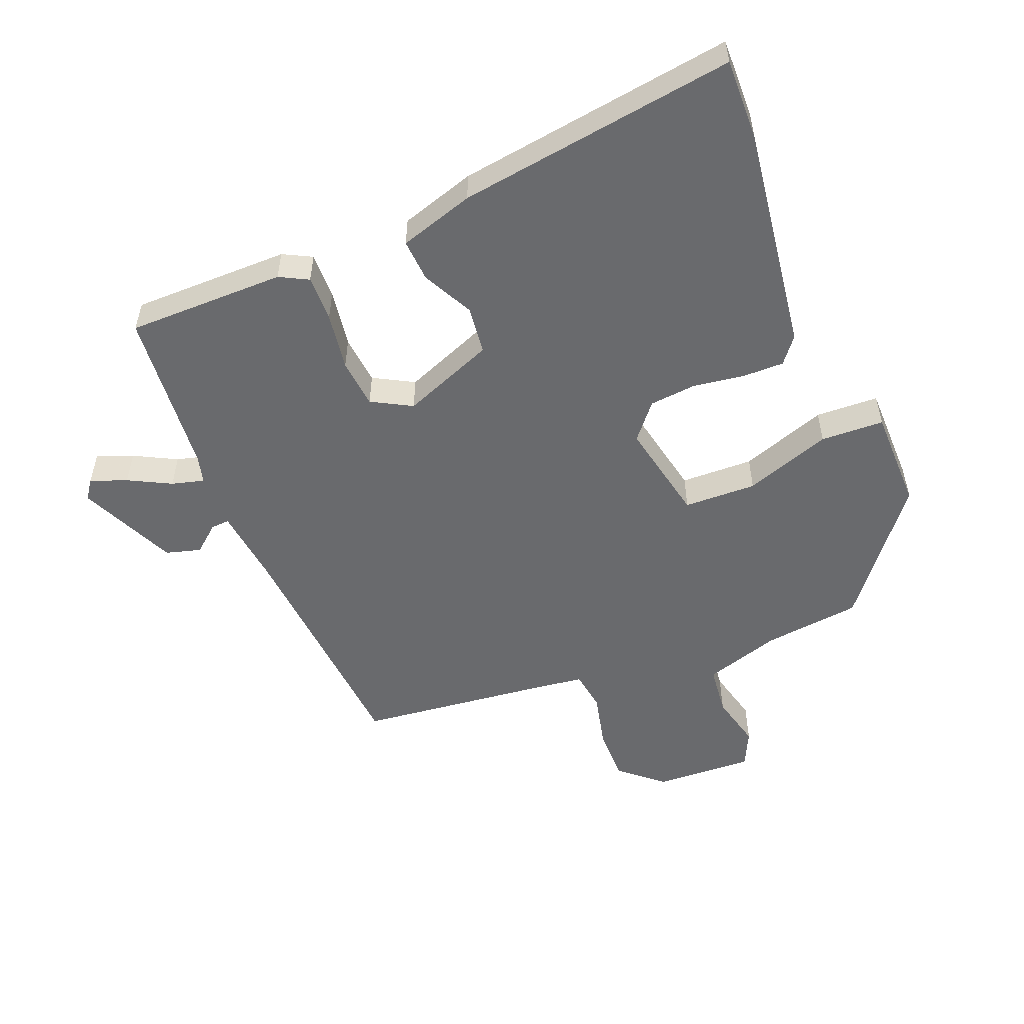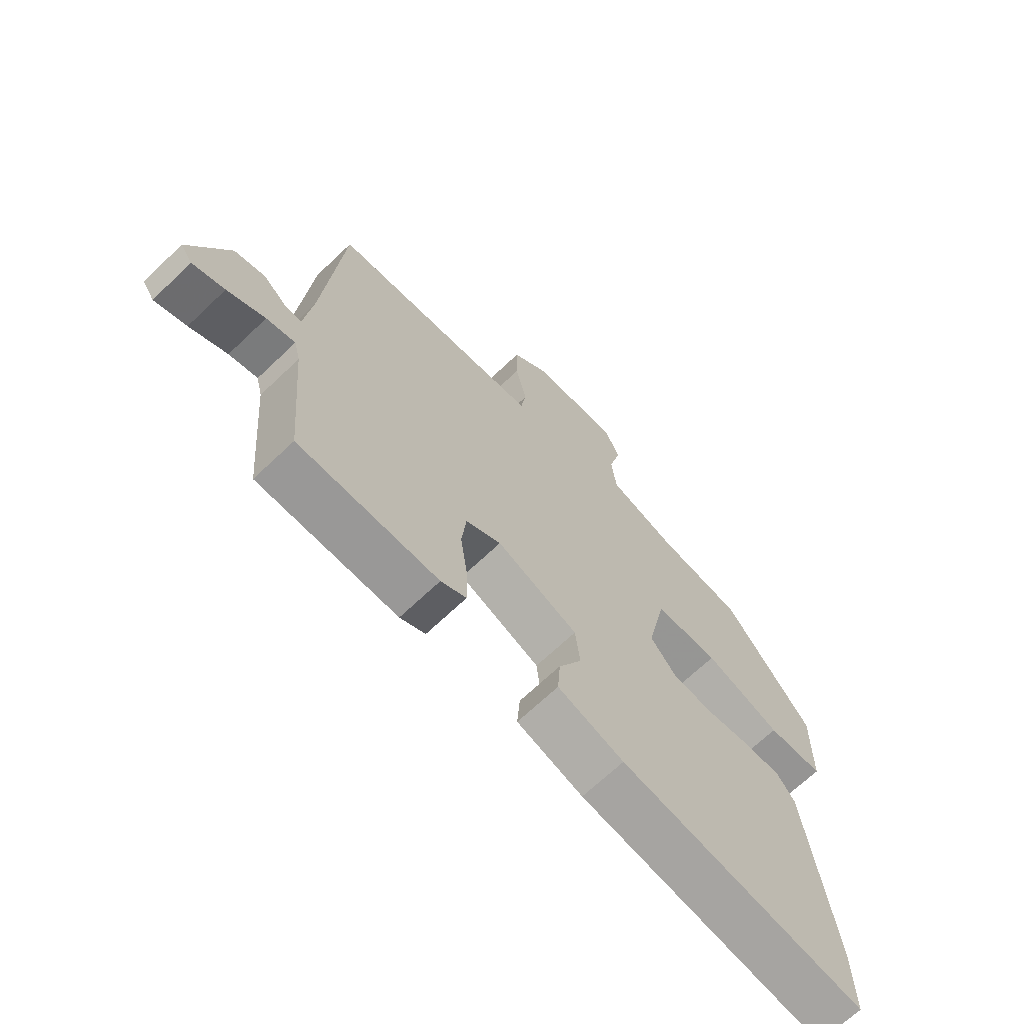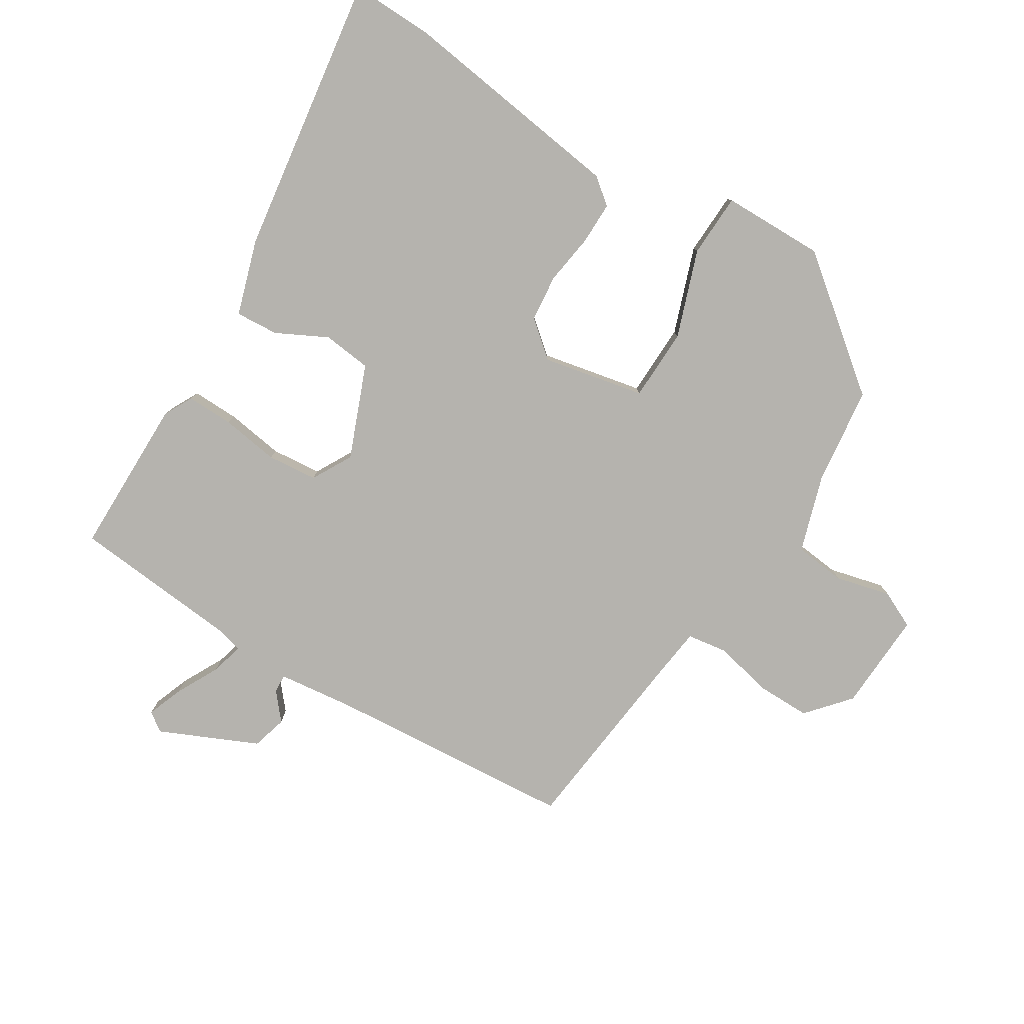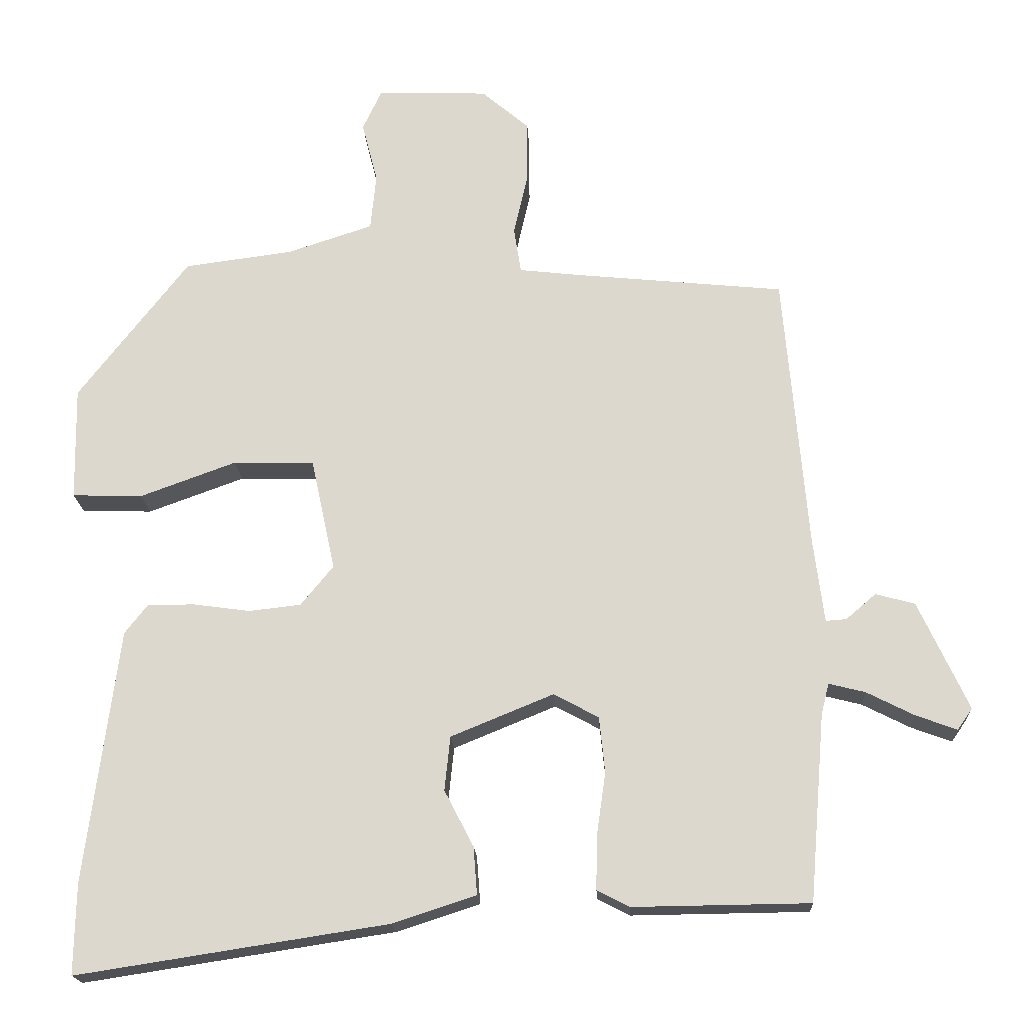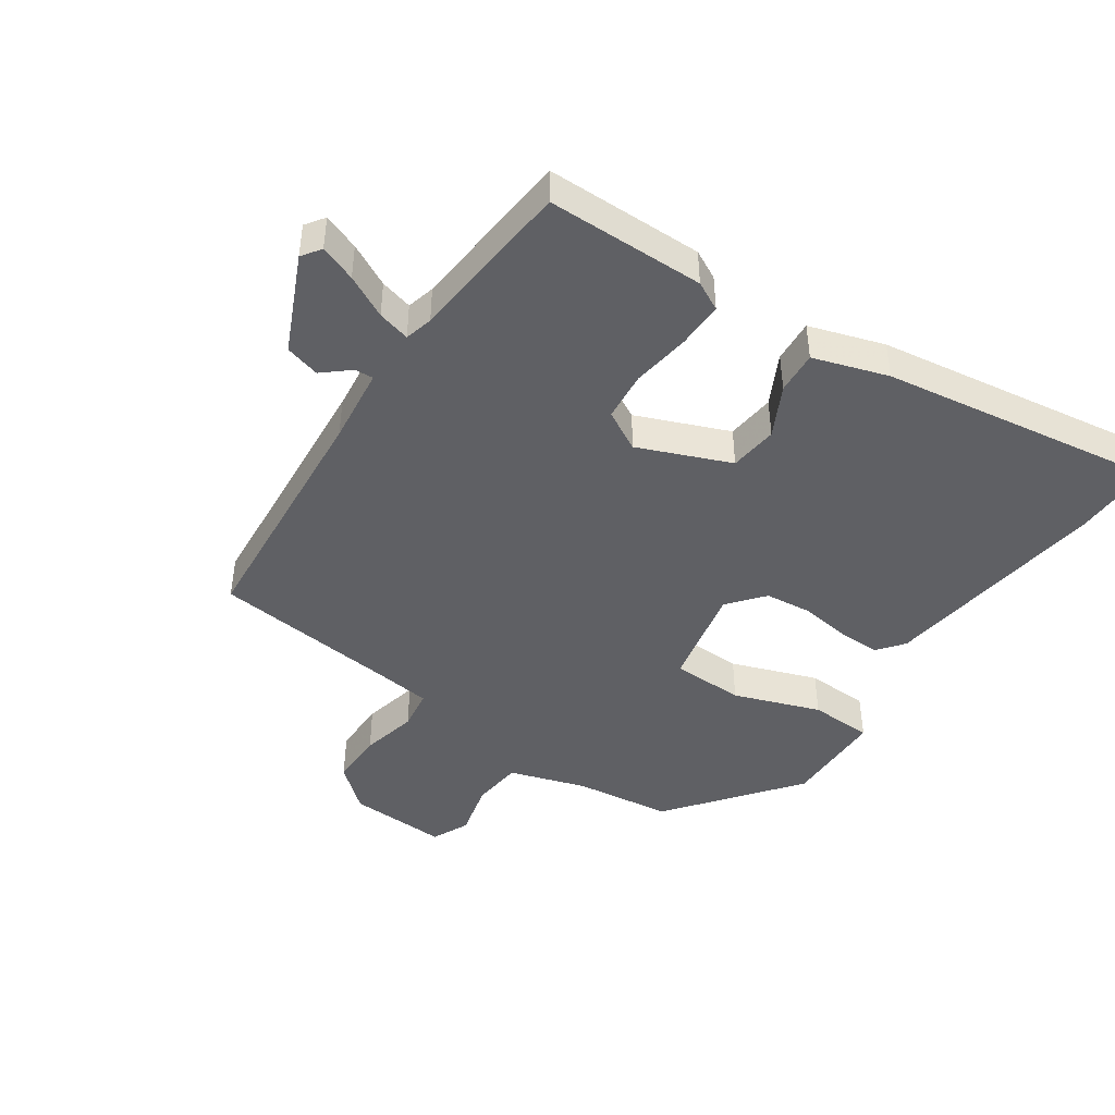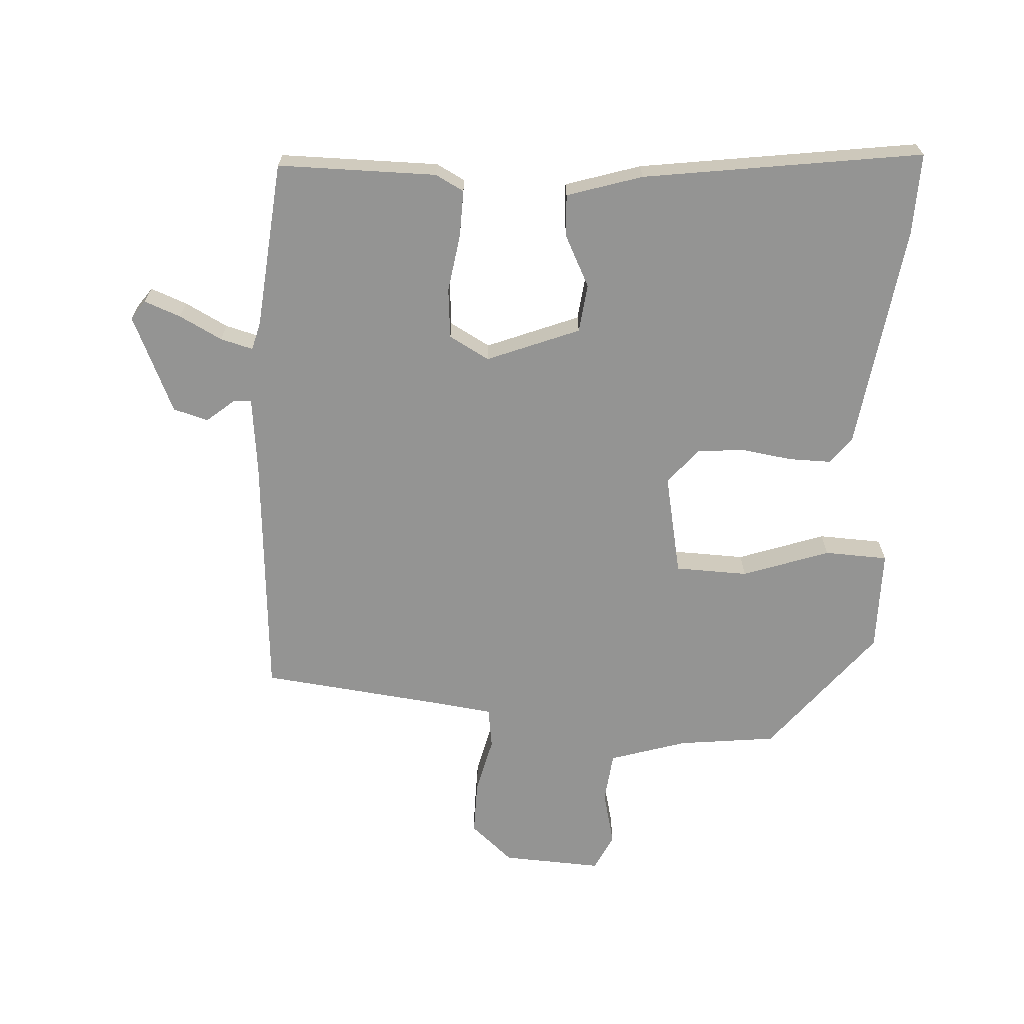
<metadata>
{"format":"obj","ext":"obj","renderer":"f3d","projection":"perspective","resolution":1024,"background":"white","views":[{"elev":-53.0,"azim":-158.6,"up":"+Y"},{"elev":-68.3,"azim":133.7,"up":"+Z"},{"elev":-79.9,"azim":-122.2,"up":"+Y"},{"elev":-18.7,"azim":3.0,"up":"+Z"},{"elev":-44.6,"azim":145.5,"up":"+Y"},{"elev":-67.0,"azim":175.9,"up":"+Y"}]}
</metadata>
<code>
v -0.386 0.07 0.486
v -0.233 0.07 0.506
v -0.113 0.07 0.545
v -0.105 0.07 0.625
v -0.127 0.07 0.711
v -0.1 0.07 0.769
v 0.056 0.07 0.763
v 0.123 0.07 0.706
v 0.123 0.07 0.62
v 0.103 0.07 0.532
v 0.113 0.07 0.468
v 0.199 0.07 0.458
v 0.493 0.07 0.428
v 0.526 0.07 0.04
v 0.541 0.07 -0.08
v 0.57 0.07 -0.078
v 0.612 0.07 -0.042
v 0.667 0.07 -0.057
v 0.737 0.07 -0.209
v 0.716 0.07 -0.239
v 0.659 0.07 -0.218
v 0.592 0.07 -0.184
v 0.541 0.07 -0.171
v 0.53 0.07 -0.215
v 0.508 0.07 -0.477
v 0.26 0.07 -0.48
v 0.215 0.07 -0.457
v 0.216 0.07 -0.384
v 0.229 0.07 -0.293
v 0.221 0.07 -0.215
v 0.158 0.07 -0.181
v 0.014 0.07 -0.24
v 0.006 0.07 -0.316
v 0.047 0.07 -0.395
v 0.052 0.07 -0.462
v -0.065 0.07 -0.5
v -0.501 0.07 -0.567
v -0.499 0.07 -0.44
v -0.453 0.07 -0.083
v -0.421 0.07 -0.042
v -0.355 0.07 -0.042
v -0.275 0.07 -0.053
v -0.202 0.07 -0.045
v -0.156 0.07 0.011
v -0.19 0.07 0.17
v -0.304 0.07 0.172
v -0.439 0.07 0.123
v -0.538 0.07 0.126
v -0.541 0.07 0.286
v -0.386 0 0.486
v -0.233 0 0.506
v -0.113 0 0.545
v -0.105 0 0.625
v -0.127 0 0.711
v -0.1 0 0.769
v 0.056 0 0.763
v 0.123 0 0.706
v 0.123 0 0.62
v 0.103 0 0.532
v 0.113 0 0.468
v 0.199 0 0.458
v 0.493 0 0.428
v 0.526 0 0.04
v 0.541 0 -0.08
v 0.57 0 -0.078
v 0.612 0 -0.042
v 0.667 0 -0.057
v 0.737 0 -0.209
v 0.716 0 -0.239
v 0.659 0 -0.218
v 0.592 0 -0.184
v 0.541 0 -0.171
v 0.53 0 -0.215
v 0.508 0 -0.477
v 0.26 0 -0.48
v 0.215 0 -0.457
v 0.216 0 -0.384
v 0.229 0 -0.293
v 0.221 0 -0.215
v 0.158 0 -0.181
v 0.014 0 -0.24
v 0.006 0 -0.316
v 0.047 0 -0.395
v 0.052 0 -0.462
v -0.065 0 -0.5
v -0.501 0 -0.567
v -0.499 0 -0.44
v -0.453 0 -0.083
v -0.421 0 -0.042
v -0.355 0 -0.042
v -0.275 0 -0.053
v -0.202 0 -0.045
v -0.156 0 0.011
v -0.19 0 0.17
v -0.304 0 0.172
v -0.439 0 0.123
v -0.538 0 0.126
v -0.541 0 0.286
f 49 1 2
f 48 49 2
f 47 48 2
f 46 47 2
f 45 46 2 3
f 44 45 3
f 40 41 42
f 39 40 42
f 38 39 42
f 37 38 42
f 36 37 42
f 35 36 42
f 34 35 42
f 33 34 42
f 32 33 42 43
f 31 32 43 44
f 27 28 29
f 26 27 29
f 25 26 29
f 24 25 29
f 23 24 29 30
f 20 21 22
f 19 20 22
f 18 19 22
f 17 18 22
f 16 17 22
f 15 16 22 23
f 44 3 4
f 31 44 4
f 30 31 4
f 23 30 4
f 15 23 4
f 14 15 4
f 8 9 10
f 7 8 10
f 6 7 10
f 5 6 10
f 4 5 10
f 4 10 11
f 14 4 11
f 12 13 14
f 11 12 14
f 51 50 98
f 51 98 97
f 51 97 96
f 51 96 95
f 52 51 95 94
f 52 94 93
f 91 90 89
f 91 89 88
f 91 88 87
f 91 87 86
f 91 86 85
f 91 85 84
f 91 84 83
f 91 83 82
f 92 91 82 81
f 93 92 81 80
f 78 77 76
f 78 76 75
f 78 75 74
f 78 74 73
f 79 78 73 72
f 71 70 69
f 71 69 68
f 71 68 67
f 71 67 66
f 71 66 65
f 72 71 65 64
f 53 52 93
f 53 93 80
f 53 80 79
f 53 79 72
f 53 72 64
f 53 64 63
f 59 58 57
f 59 57 56
f 59 56 55
f 59 55 54
f 59 54 53
f 60 59 53
f 60 53 63
f 63 62 61
f 63 61 60
f 1 50 51 2
f 2 51 52 3
f 3 52 53 4
f 4 53 54 5
f 5 54 55 6
f 6 55 56 7
f 7 56 57 8
f 8 57 58 9
f 9 58 59 10
f 10 59 60 11
f 11 60 61 12
f 12 61 62 13
f 13 62 63 14
f 14 63 64 15
f 15 64 65 16
f 16 65 66 17
f 17 66 67 18
f 18 67 68 19
f 19 68 69 20
f 20 69 70 21
f 21 70 71 22
f 22 71 72 23
f 23 72 73 24
f 24 73 74 25
f 25 74 75 26
f 26 75 76 27
f 27 76 77 28
f 28 77 78 29
f 29 78 79 30
f 30 79 80 31
f 31 80 81 32
f 32 81 82 33
f 33 82 83 34
f 34 83 84 35
f 35 84 85 36
f 36 85 86 37
f 37 86 87 38
f 38 87 88 39
f 39 88 89 40
f 40 89 90 41
f 41 90 91 42
f 42 91 92 43
f 43 92 93 44
f 44 93 94 45
f 45 94 95 46
f 46 95 96 47
f 47 96 97 48
f 48 97 98 49
f 49 98 50 1

</code>
